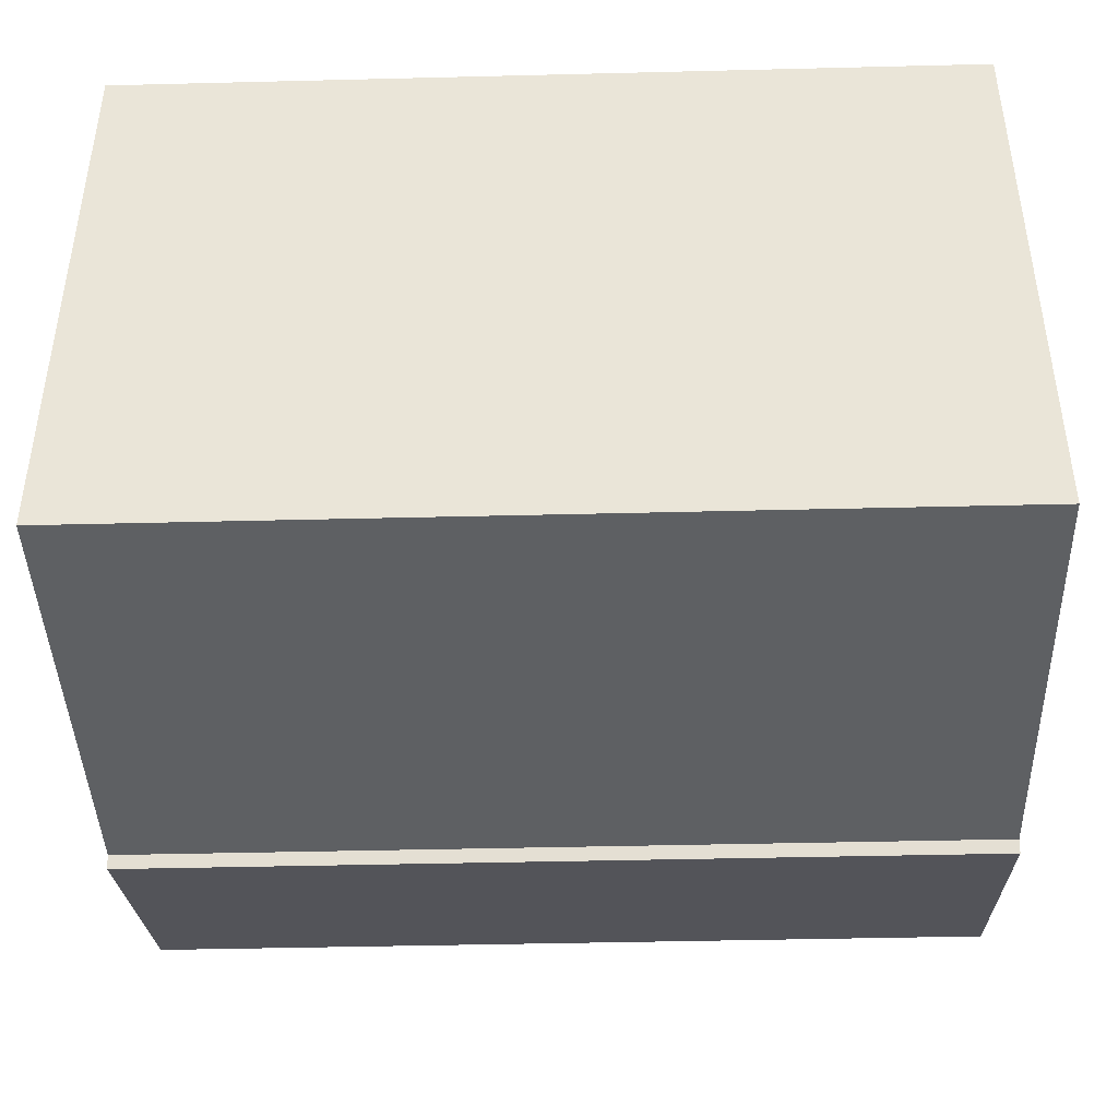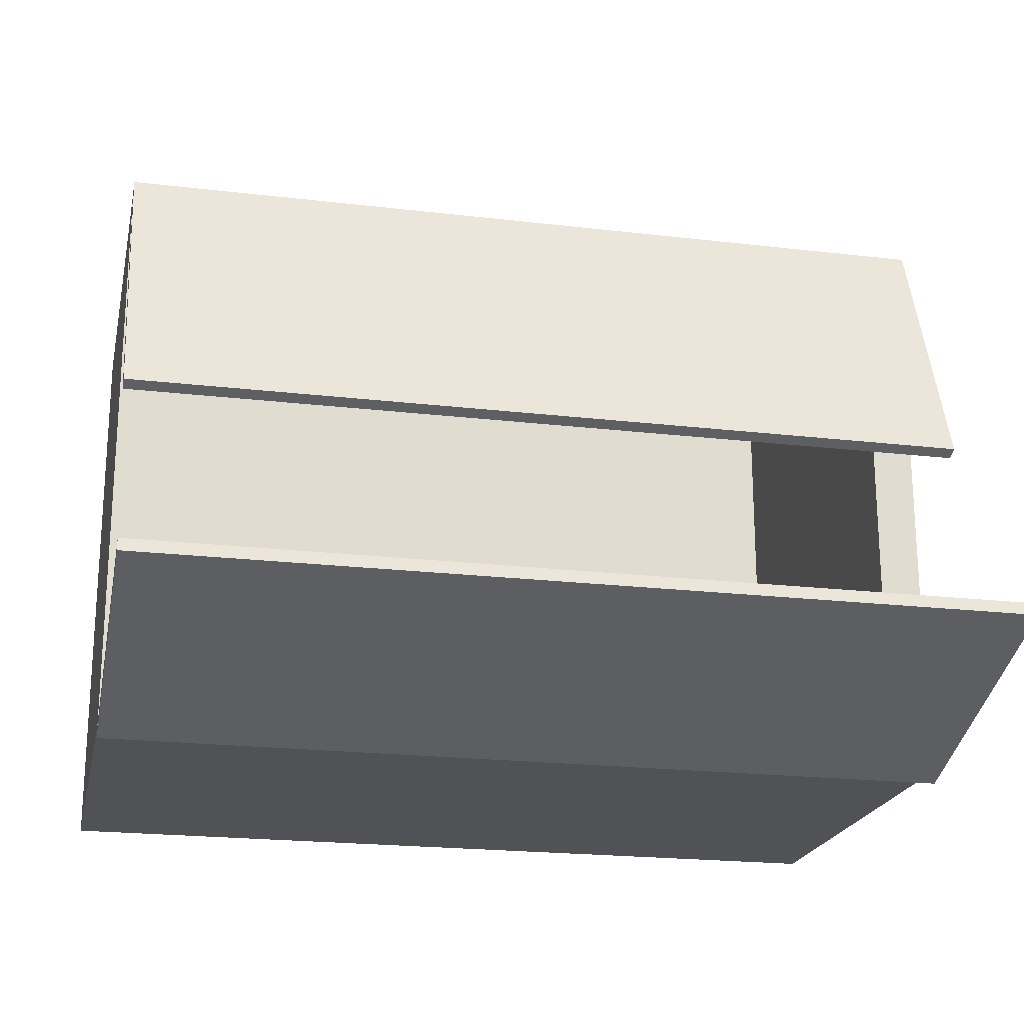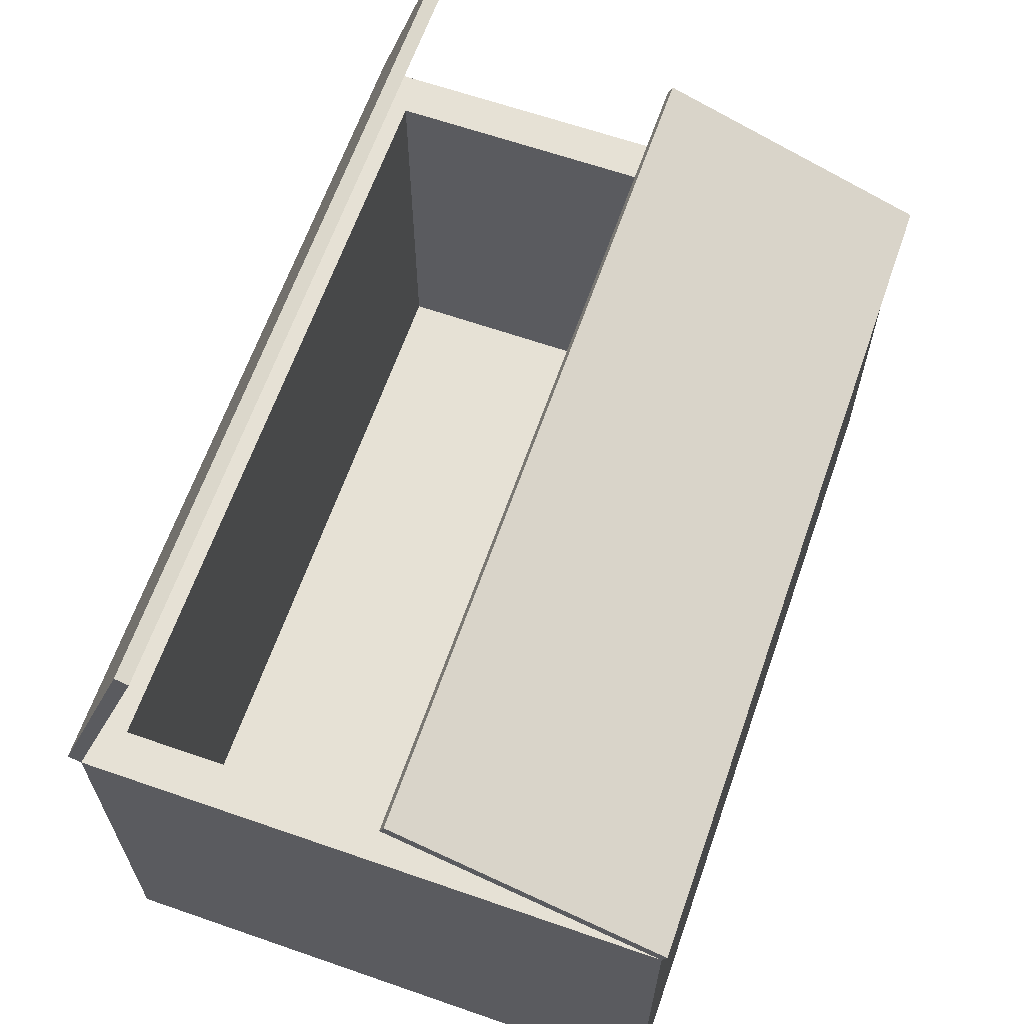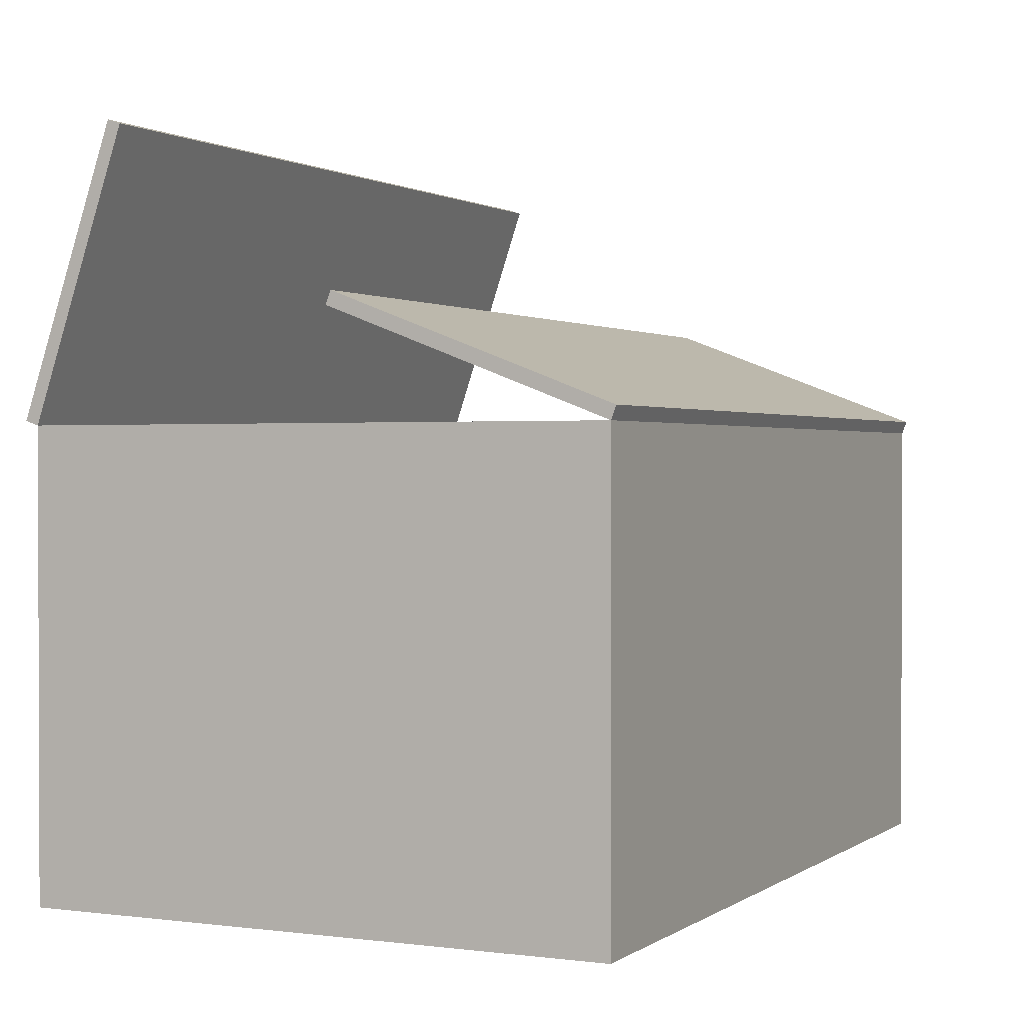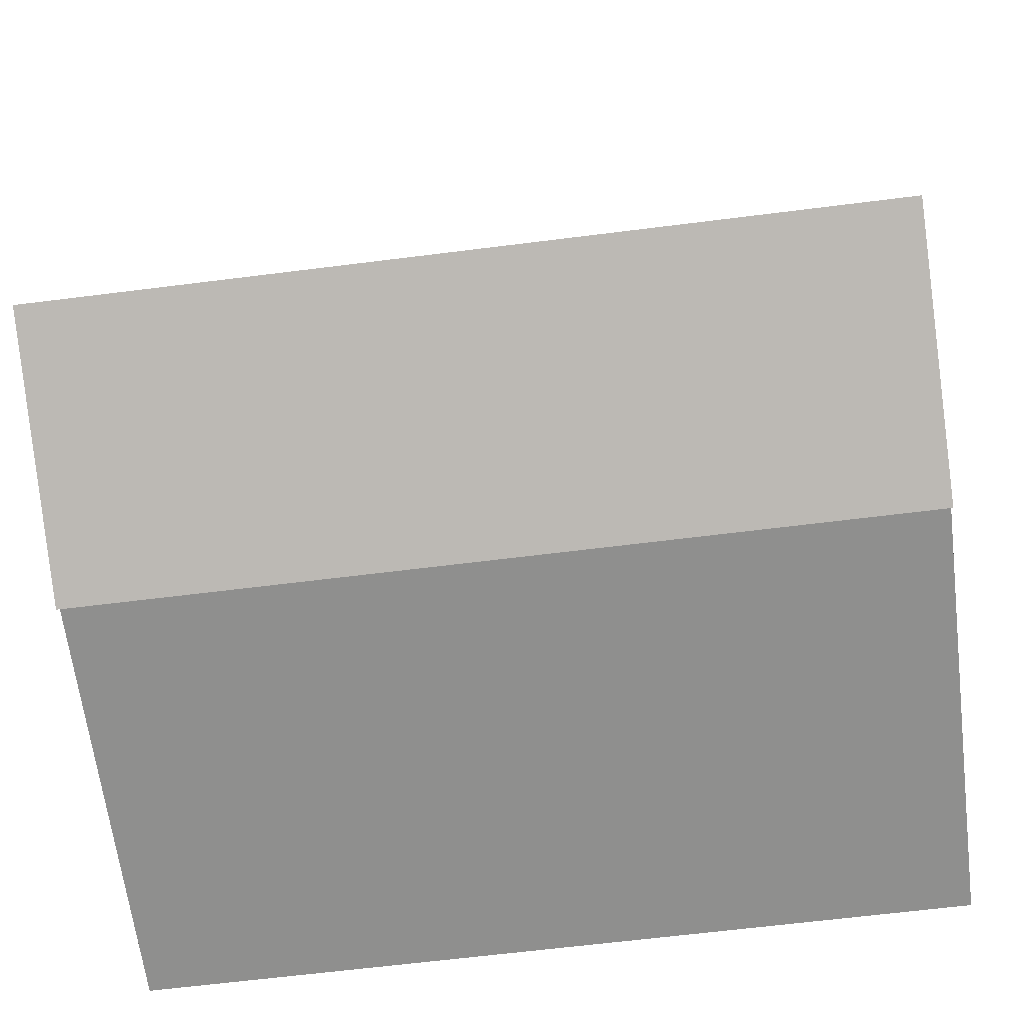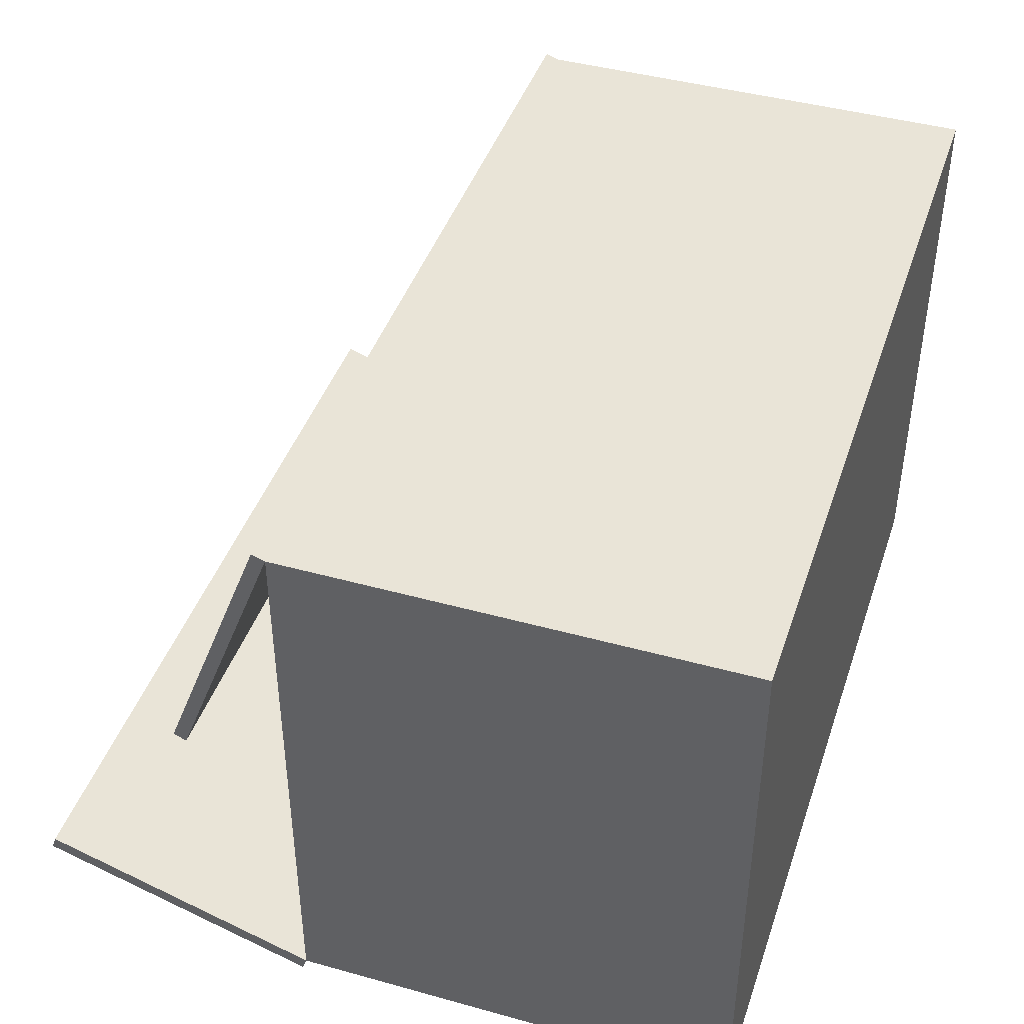
<metadata>
{"format":"obj","ext":"obj","renderer":"f3d","projection":"perspective","resolution":1024,"background":"white","views":[{"elev":-42.5,"azim":1.7,"up":"+Z"},{"elev":-21.0,"azim":168.0,"up":"+Z"},{"elev":64.1,"azim":-70.7,"up":"+Y"},{"elev":1.1,"azim":-64.4,"up":"+Y"},{"elev":-65.2,"azim":-172.8,"up":"+Z"},{"elev":43.1,"azim":-71.8,"up":"+Z"}]}
</metadata>
<code>
g default
v -4.294 0 2.931
v 4.294 0 2.931
v -4.294 4.549 2.931
v 4.294 4.549 2.931
v -4.294 4.549 -2.931
v 4.294 4.549 -2.931
v -4.294 0 -2.931
v 4.294 0 -2.931
v -4.294 4.549 0
v 4.294 4.549 0
v 4.294 0 0
v -4.294 0 0
v -4.294 2.274 2.931
v 4.294 2.274 2.931
v 4.294 2.274 0
v 4.294 2.274 -2.931
v -4.294 2.274 -2.931
v -4.294 2.274 0
v 0 0 2.931
v 0 0 0
v 0 0 -2.931
v 0 2.274 -2.931
v 0 4.549 -2.931
v 0 4.549 2.931
v 0 2.274 2.931
v 0 4.549 -2.638
v 3.865 4.549 0
v 3.865 4.549 -2.638
v 0 4.549 2.638
v 3.865 4.549 2.638
v -3.865 4.549 0
v -3.865 4.549 -2.638
v -3.865 4.549 2.638
v 0 0.3571 -2.638
v 0 0.3571 0
v 3.865 0.3571 0
v 3.865 0.3571 -2.638
v 0 0.3571 2.638
v 3.865 0.3571 2.638
v -3.865 0.3571 0
v -3.865 0.3571 -2.638
v -3.865 0.3571 2.638
g package_5 grp_package_5
f 24 25 14 4
f 34 35 36 37
f 22 23 6 16
f 20 21 8 11
f 10 15 16 6
f 17 18 9 5
f 35 38 39 36
f 14 15 10 4
f 19 20 11 2
f 9 18 13 3
f 25 19 2 14
f 2 11 15 14
f 16 15 11 8
f 21 22 16 8
f 7 12 18 17
f 13 18 12 1
f 12 20 19 1
f 7 21 20 12
f 17 22 21 7
f 5 23 22 17
f 40 35 34 41
f 42 38 35 40
f 13 25 24 3
f 1 19 25 13
f 10 6 28 27
f 6 23 26 28
f 24 4 30 29
f 4 10 27 30
f 23 5 32 26
f 5 9 31 32
f 3 24 29 33
f 9 3 33 31
f 27 28 37 36
f 28 26 34 37
f 29 30 39 38
f 30 27 36 39
f 26 32 41 34
f 32 31 40 41
f 33 29 38 42
f 31 33 42 40
g default
v -4.294 4.549 2.931
v 4.294 4.549 2.931
v -4.294 4.679 2.981
v 4.294 4.679 2.981
v -4.294 5.721 0.2409
v 4.294 5.721 0.2409
v -4.294 5.591 0.1915
v 4.294 5.591 0.1915
g grp_package_5 package_6
f 43 44 46 45
f 45 46 48 47
f 47 48 50 49
f 49 50 44 43
f 44 50 48 46
f 49 43 45 47
g default
v 4.294 4.549 -2.931
v -4.294 4.549 -2.931
v 4.294 4.593 -3.063
v -4.294 4.593 -3.063
v 4.294 7.37 -2.123
v -4.294 7.37 -2.123
v 4.294 7.325 -1.991
v -4.294 7.325 -1.991
g grp_package_5 package_7
f 51 52 54 53
f 53 54 56 55
f 55 56 58 57
f 57 58 52 51
f 52 58 56 54
f 57 51 53 55

</code>
